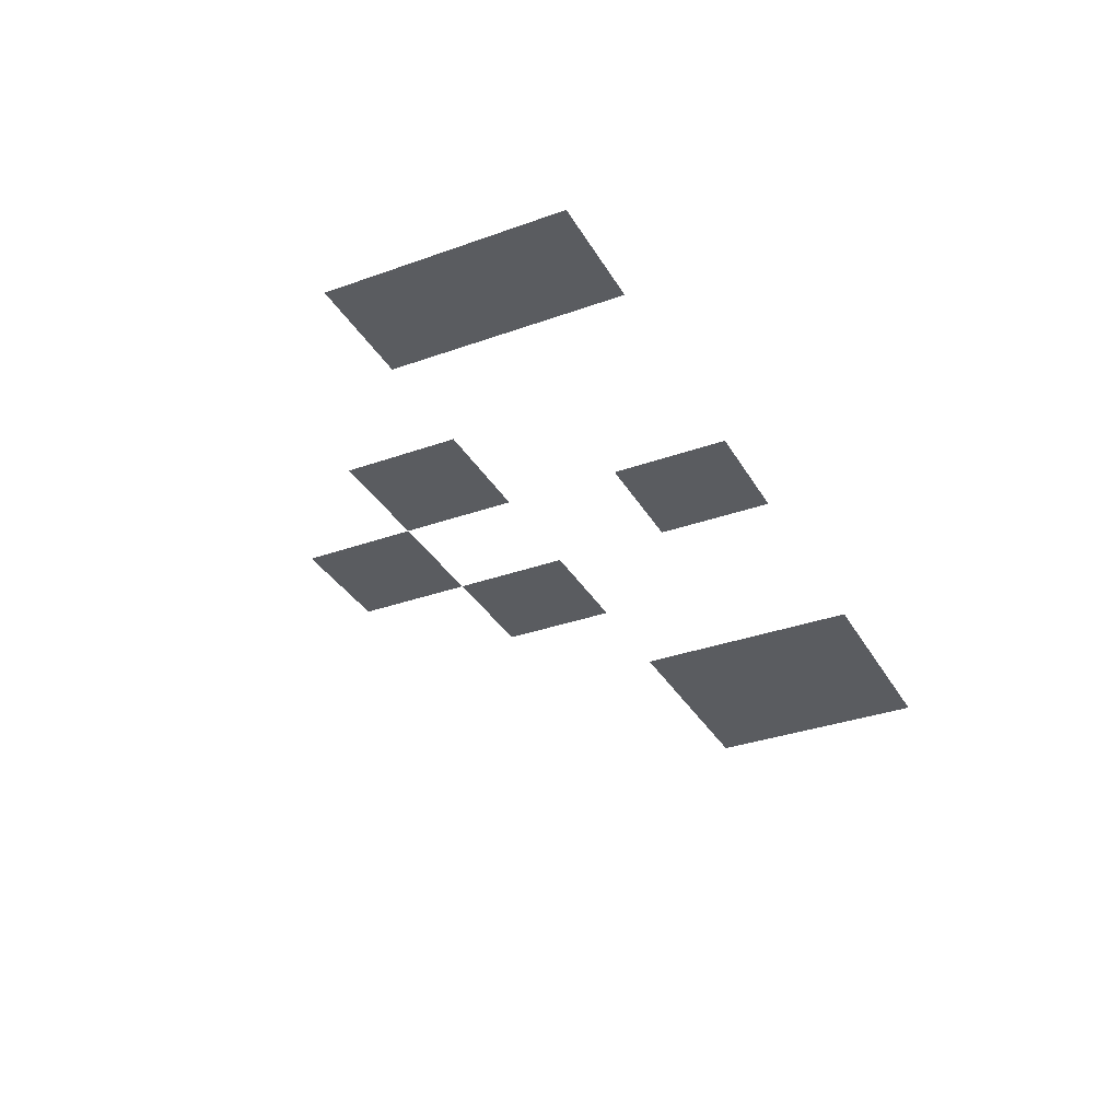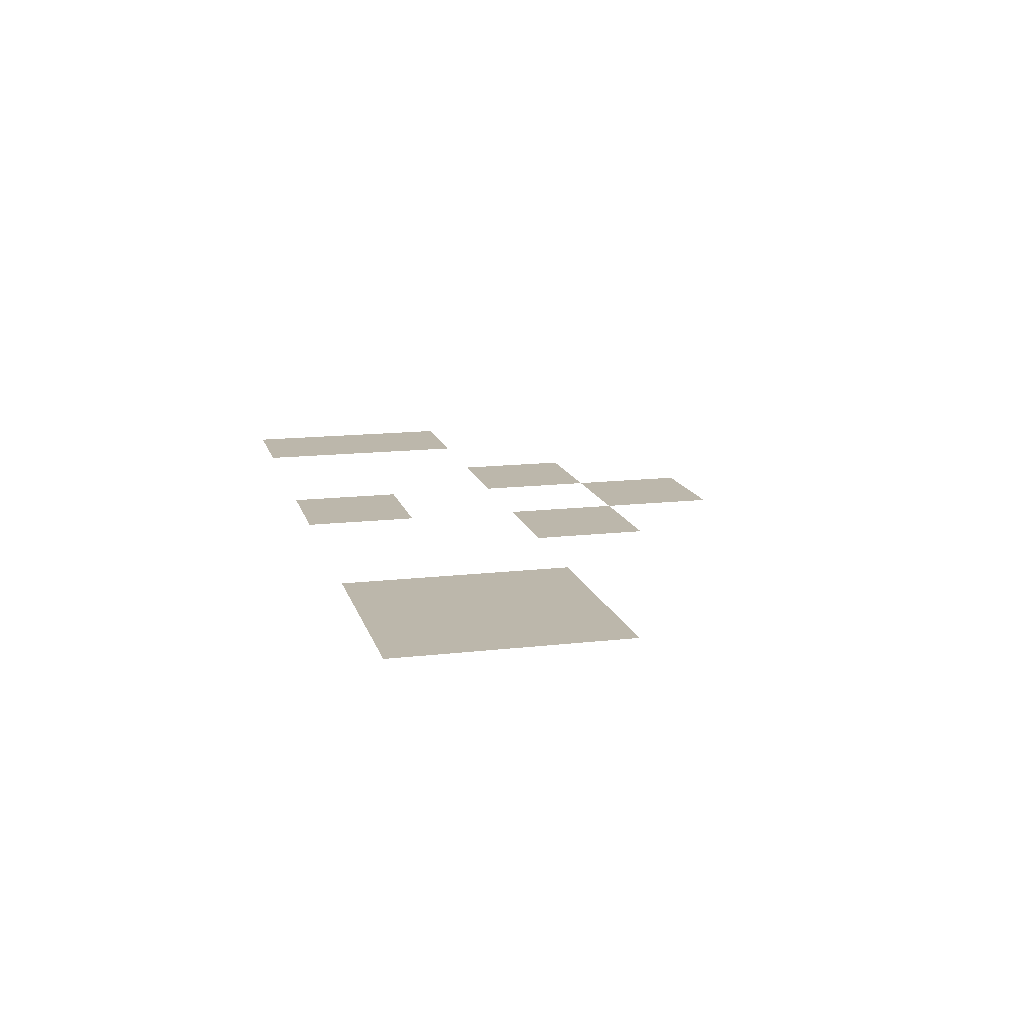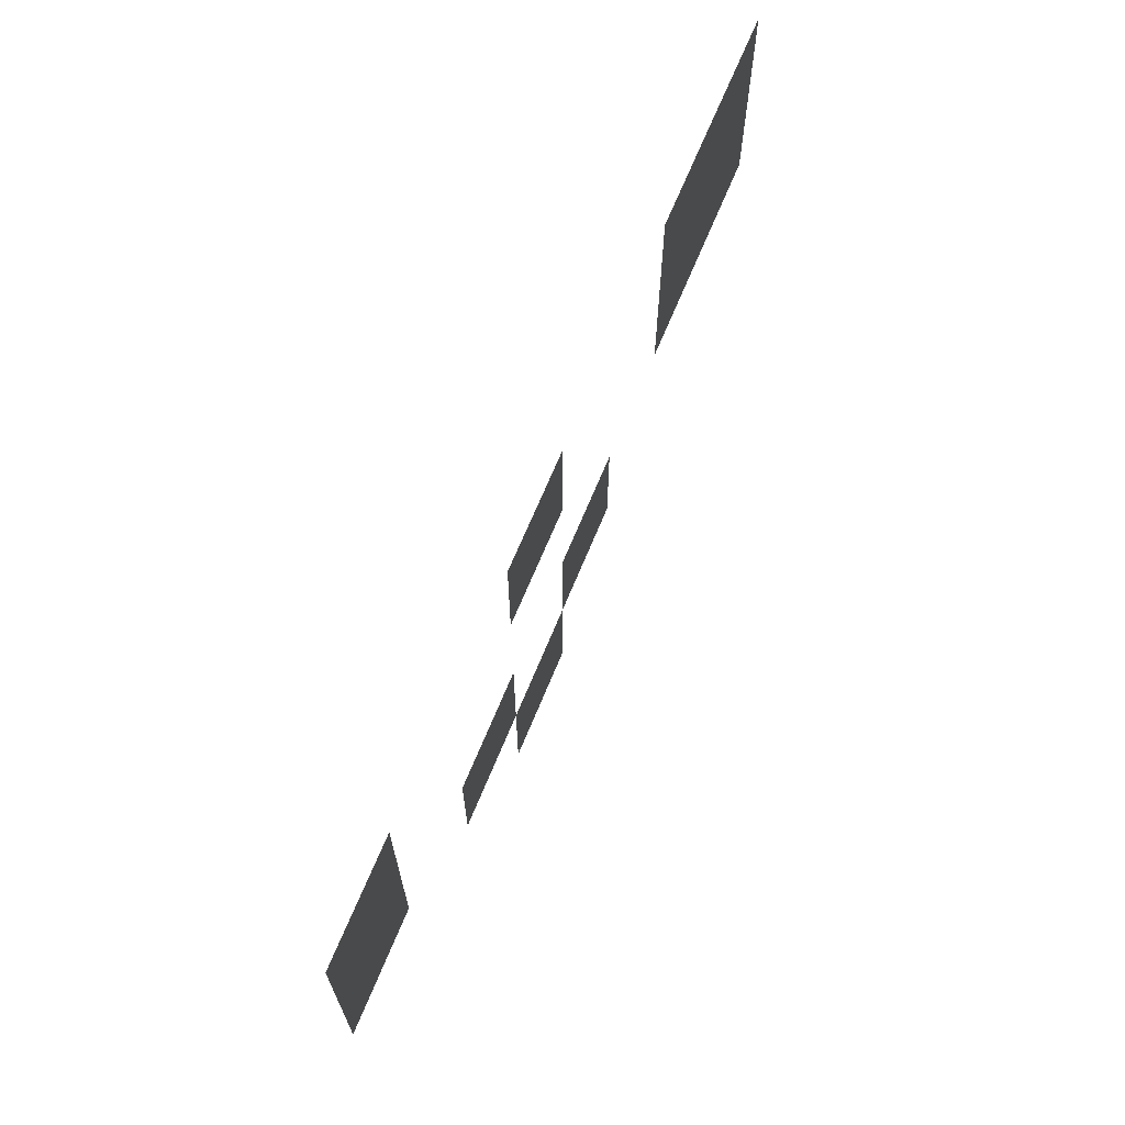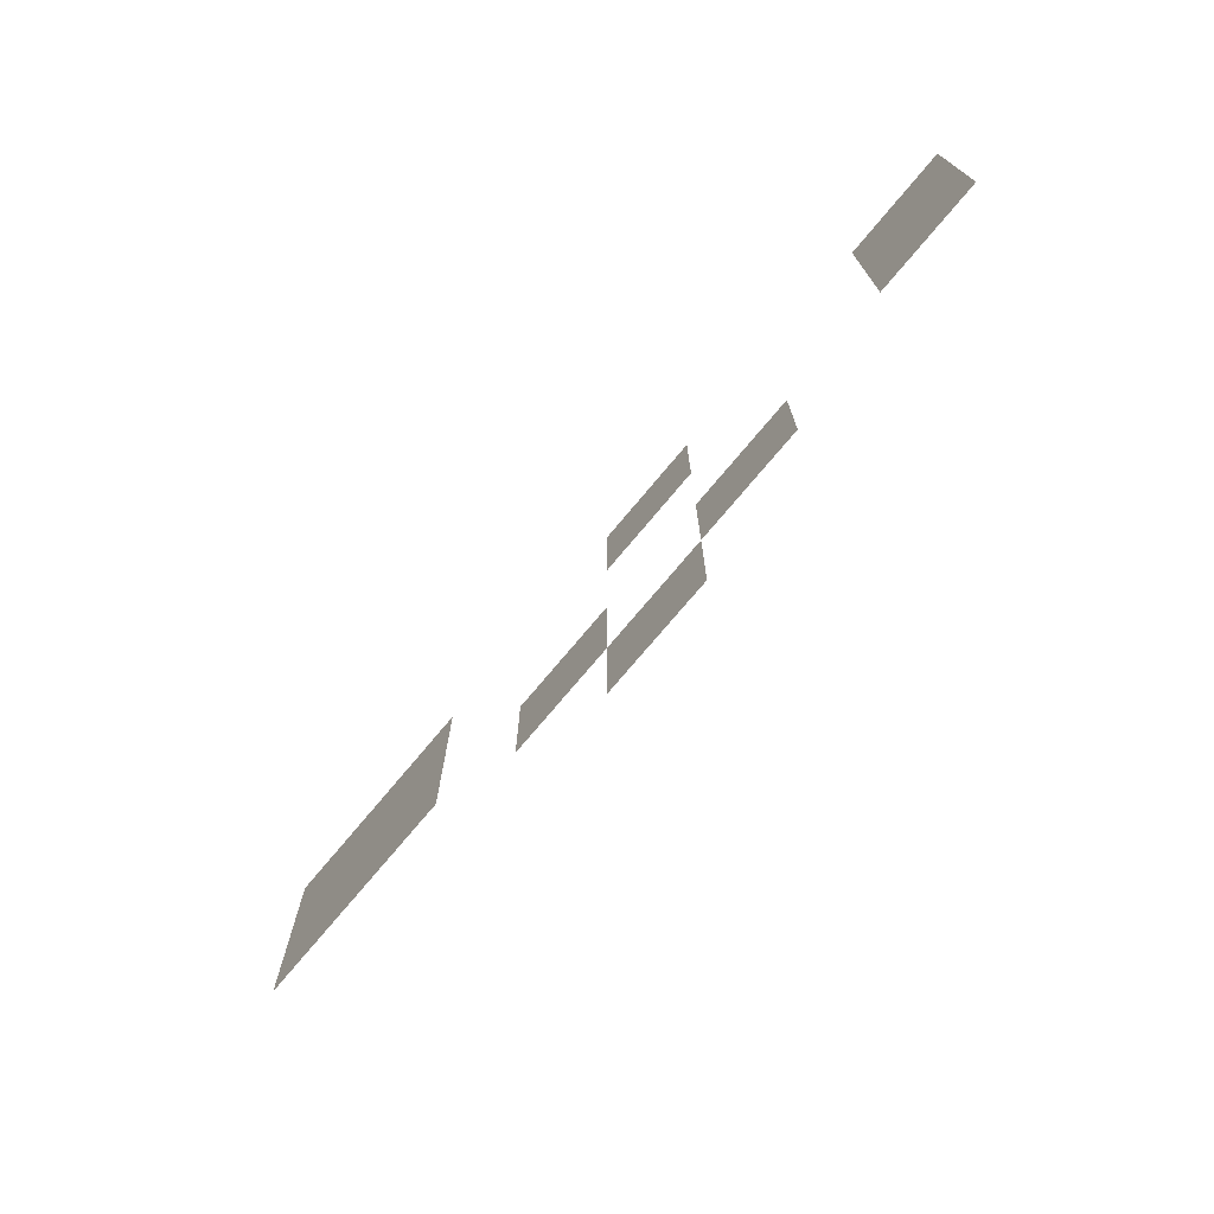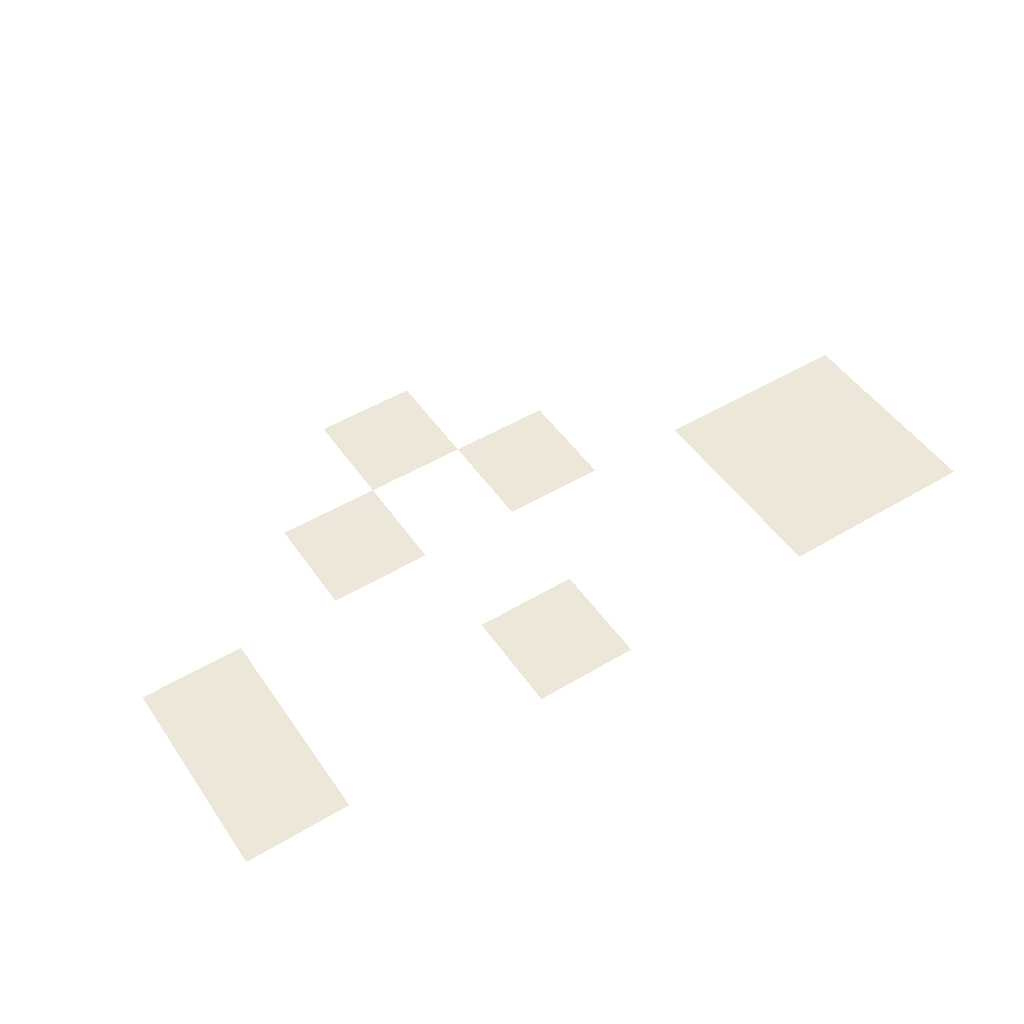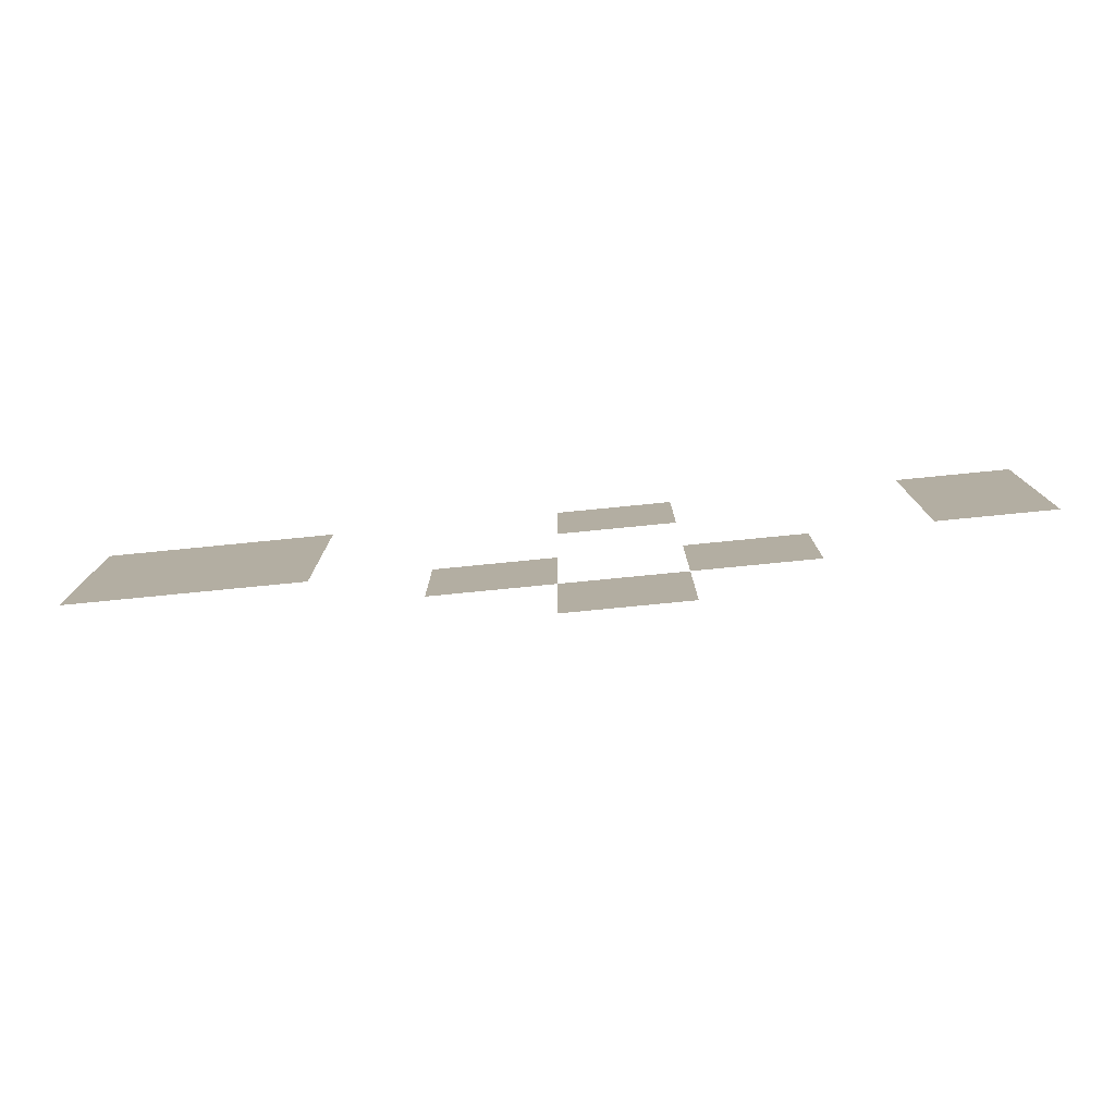
<metadata>
{"format":"obj","ext":"obj","renderer":"f3d","projection":"perspective","resolution":1024,"background":"white","views":[{"elev":-33.6,"azim":116.0,"up":"+Z"},{"elev":14.5,"azim":-104.2,"up":"+Z"},{"elev":66.8,"azim":112.2,"up":"+Y"},{"elev":-73.6,"azim":50.2,"up":"+Y"},{"elev":49.6,"azim":146.6,"up":"+Z"},{"elev":-78.6,"azim":5.6,"up":"+Y"}]}
</metadata>
<code>
v -880 -416 0
v -896 -416 0
v -896 -400 0
v -880 -400 0
v -864 -416 0
v -880 -416 0
v -880 -400 0
v -864 -400 0
v -816 -416 0
v -832 -416 0
v -832 -400 0
v -816 -400 0
v -768 -416 0
v -784 -416 0
v -784 -400 0
v -768 -400 0
v -880 -432 0
v -896 -432 0
v -896 -416 0
v -880 -416 0
v -864 -432 0
v -880 -432 0
v -880 -416 0
v -864 -416 0
v -768 -432 0
v -784 -432 0
v -784 -416 0
v -768 -416 0
v -832 -448 0
v -848 -448 0
v -848 -432 0
v -832 -432 0
v -800 -448 0
v -816 -448 0
v -816 -432 0
v -800 -432 0
v -816 -464 0
v -832 -464 0
v -832 -448 0
v -816 -448 0
g village1_mesh_0018
f 1 2 3 4
f 5 6 7 8
f 9 10 11 12
f 13 14 15 16
f 17 18 19 20
f 21 22 23 24
f 25 26 27 28
f 29 30 31 32
f 33 34 35 36
f 37 38 39 40

</code>
